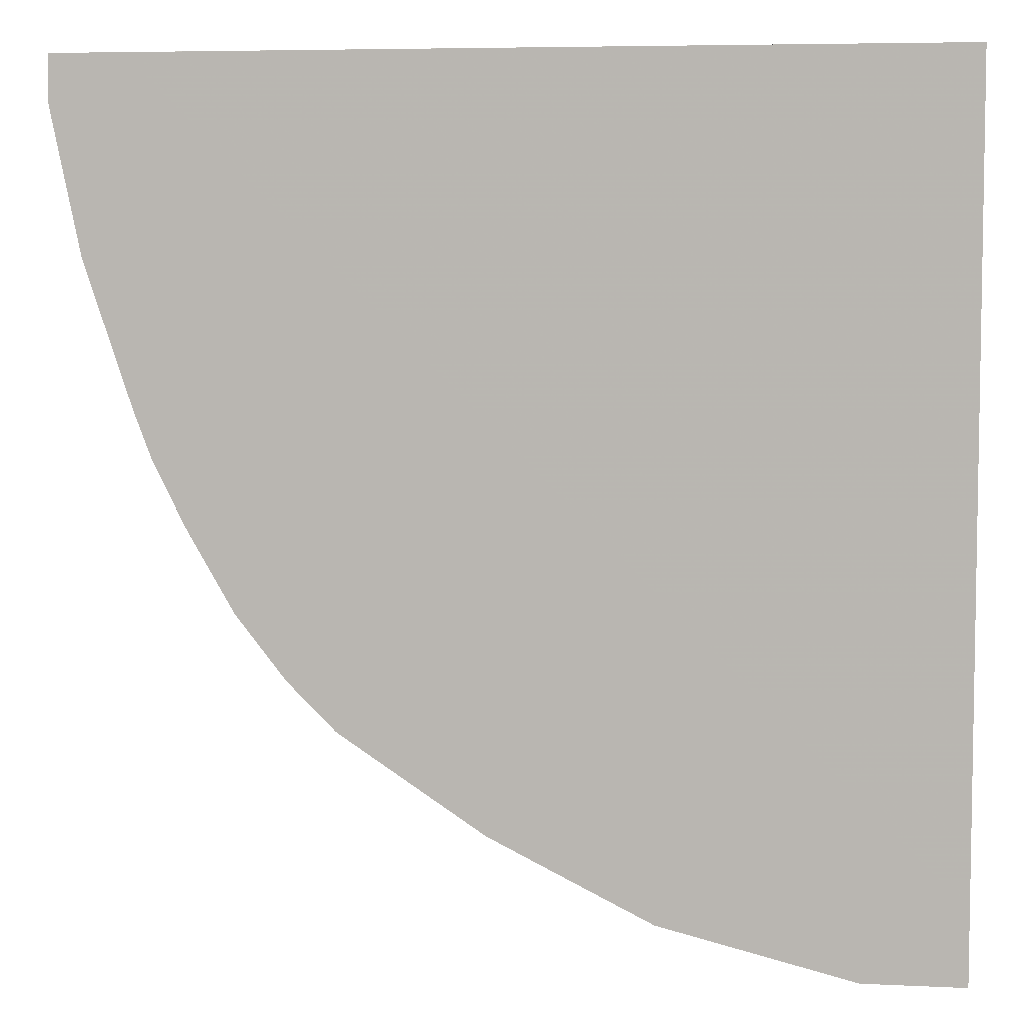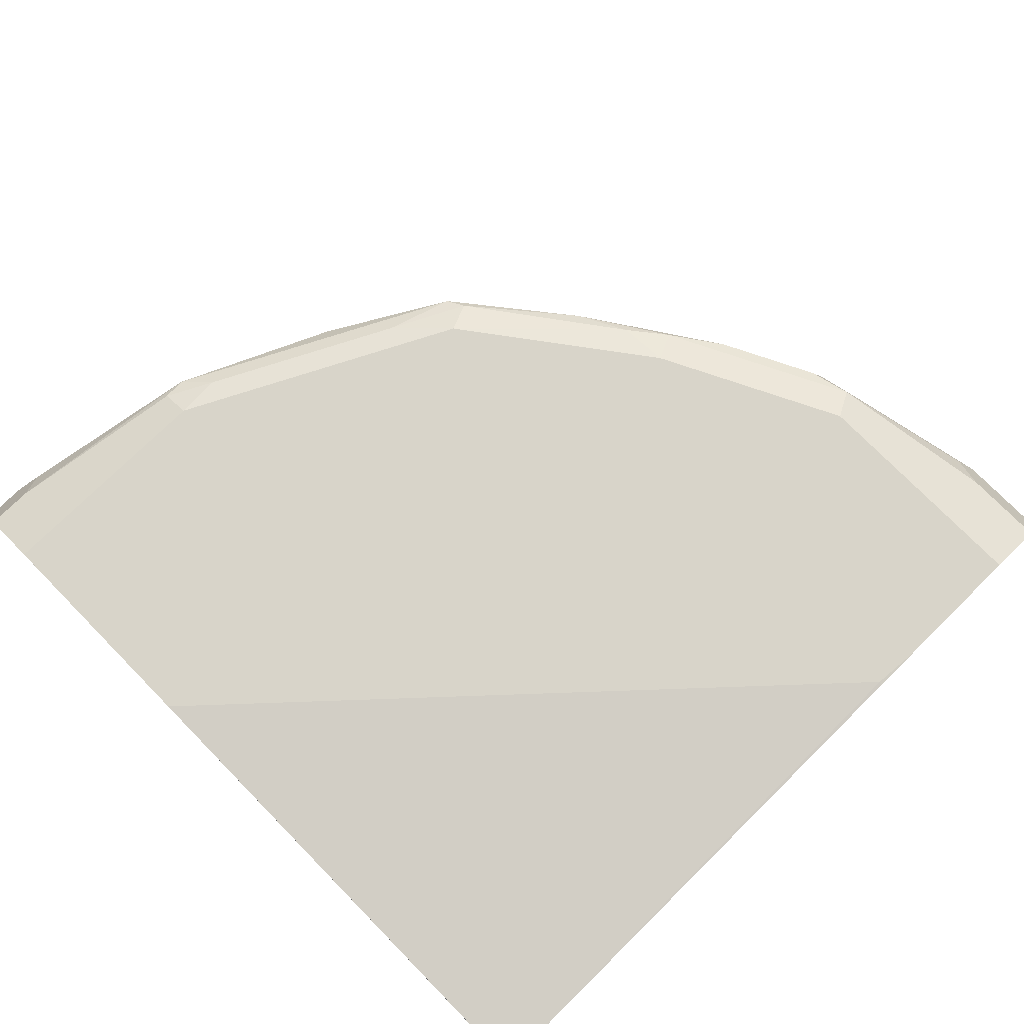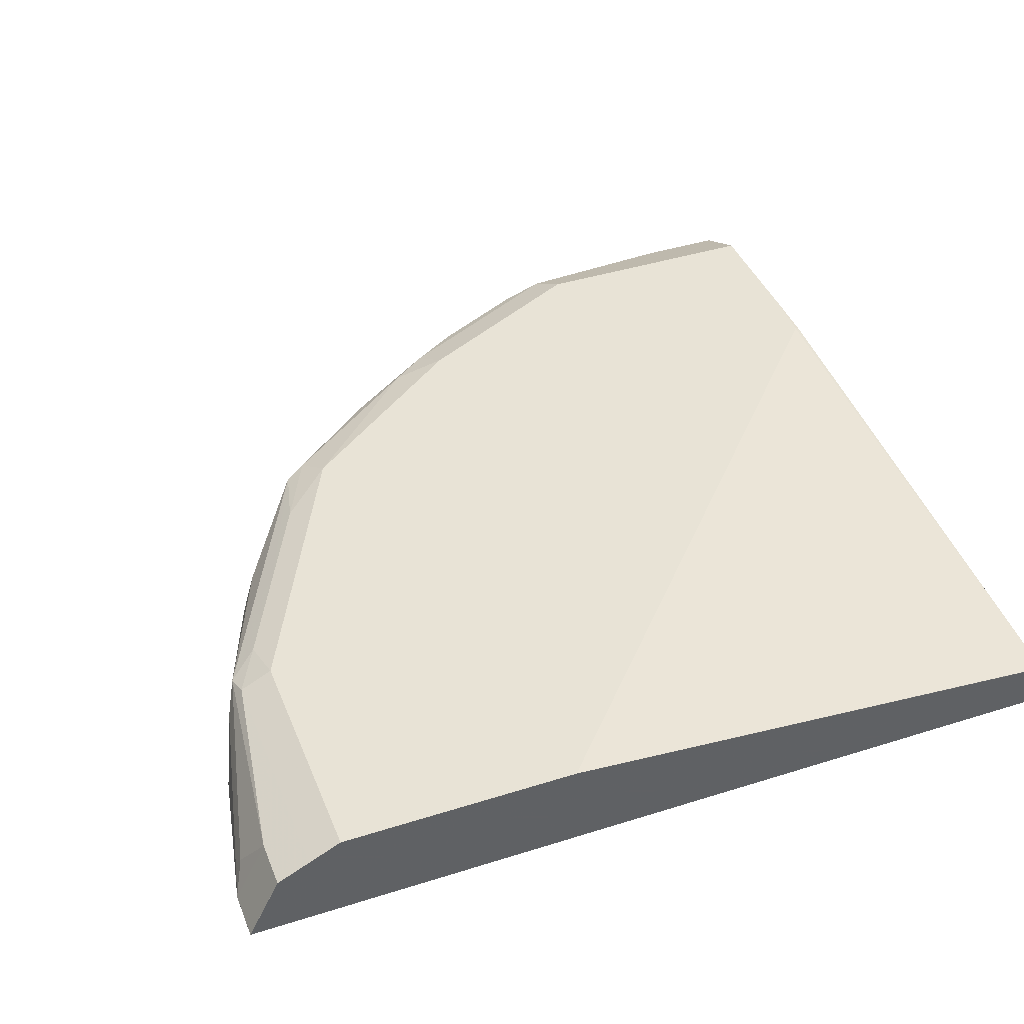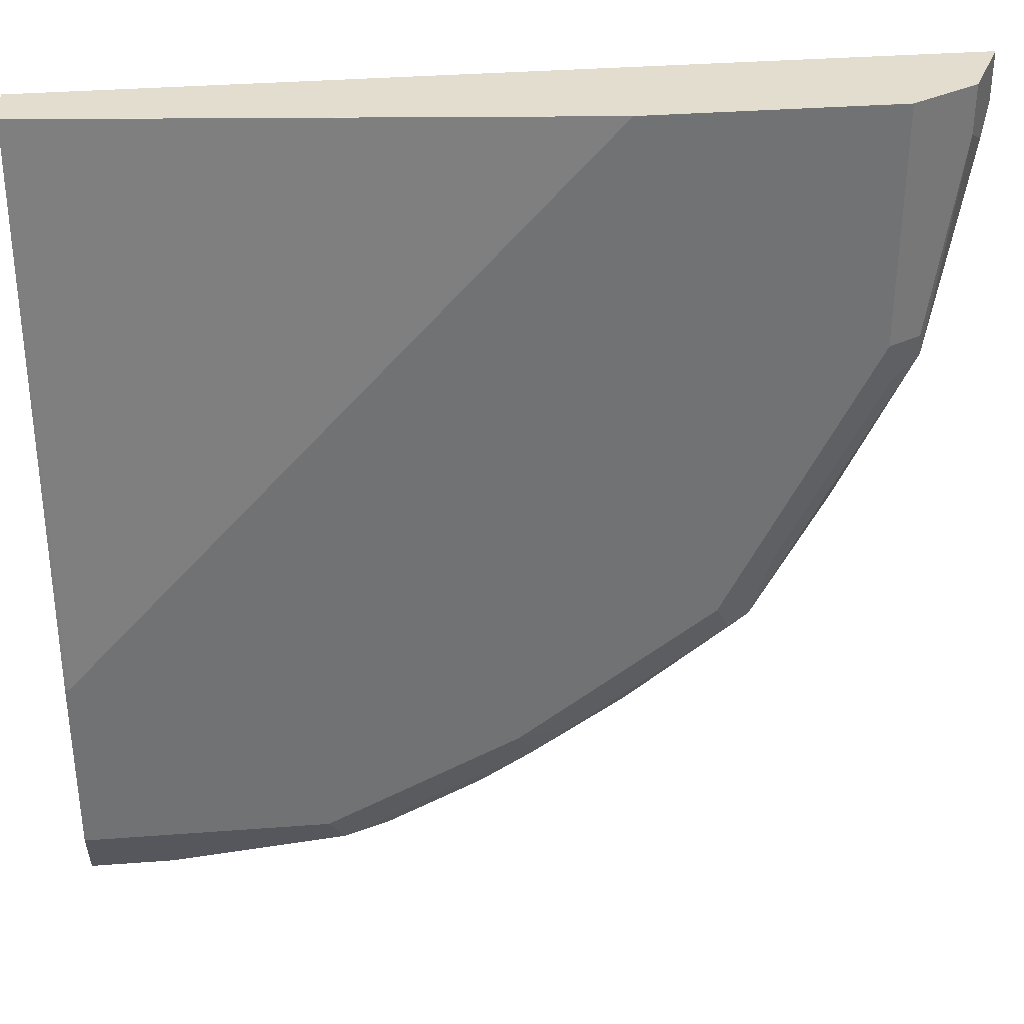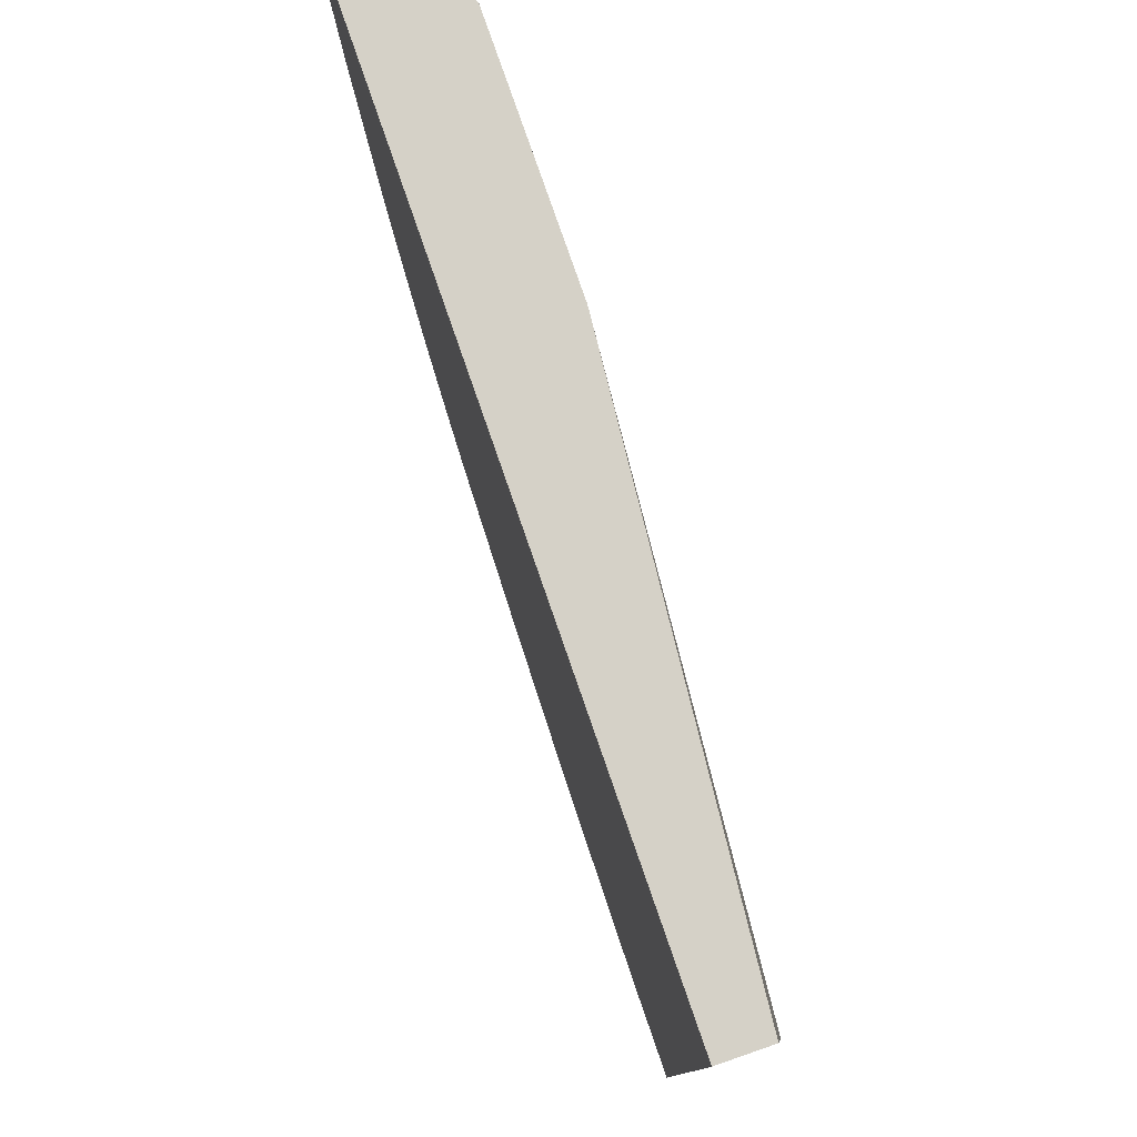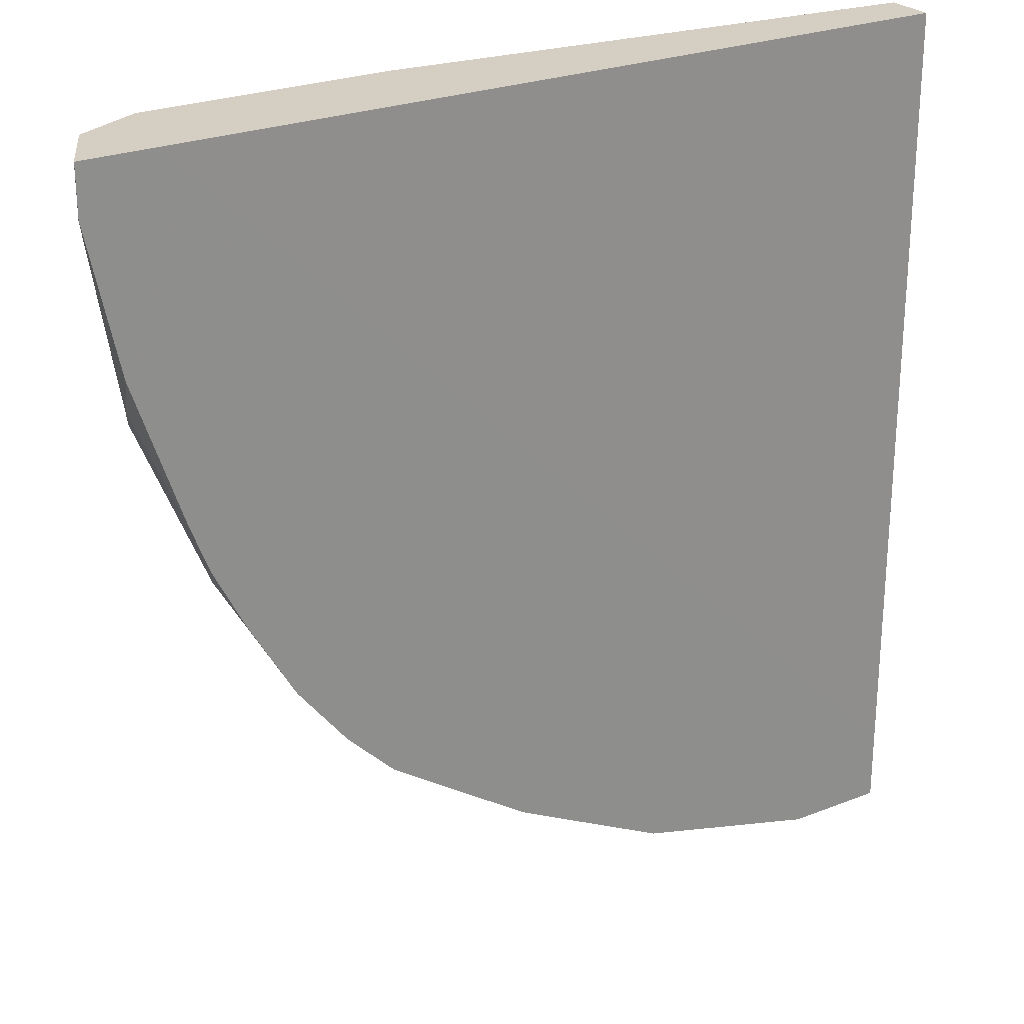
<metadata>
{"format":"obj","ext":"obj","renderer":"f3d","projection":"perspective","resolution":1024,"background":"white","views":[{"elev":5.9,"azim":8.1,"up":"+Z"},{"elev":75.2,"azim":45.5,"up":"+Y"},{"elev":41.5,"azim":-20.9,"up":"+Y"},{"elev":34.9,"azim":174.2,"up":"+Z"},{"elev":79.1,"azim":70.9,"up":"+Z"},{"elev":25.5,"azim":-32.3,"up":"+Z"}]}
</metadata>
<code>
v 0.002622 0.7188 -0.6161
v 0.002622 0.7556 -0.5976
v 0.002622 0.7185 -0.6158
v 0.002562 0.7185 -0.6161
v -0.06848 0.7188 -0.6161
v 0.002622 0.7644 -0.5932
v -0.05709 0.7644 -0.5932
v 0.002622 0.7185 -0.5641
v -0.06848 0.7185 -0.6161
v -0.06878 0.7185 -0.616
v -0.2054 0.7188 -0.5818
v -0.2096 0.753 -0.5733
v -0.1712 0.753 -0.5818
v -0.1826 0.7758 -0.5704
v -0.07986 0.7416 -0.6046
v 0.002622 0.7688 -0.5845
v 0.002622 0.7188 0.000114
v -0.5648 0.7185 5.365e-05
v -0.2054 0.7185 -0.5818
v -0.2055 0.7185 -0.5818
v -0.2284 0.7185 -0.5704
v -0.2738 0.7188 -0.5476
v -0.2781 0.753 -0.5391
v -0.2139 0.7701 -0.5647
v -0.1712 0.7872 -0.5476
v -0.2824 0.7701 -0.5305
v -0.3194 0.7758 -0.502
v 0.002622 0.7872 -0.5476
v 0.002622 0.7504 0.000114
v -0.5817 0.7185 0.000114
v -0.2738 0.7185 -0.5476
v -0.3196 0.7185 -0.5247
v -0.3194 0.7188 -0.5248
v -0.308 0.7872 -0.4792
v -0.3537 0.753 -0.4906
v -0.385 0.7701 -0.462
v -0.3465 0.7787 -0.4792
v 0.002622 0.7872 -0.4476
v 0.002622 0.753 5.365e-05
v -4.232e-05 0.753 0.000114
v -0.6161 0.7185 0.000114
v -0.4221 0.7185 -0.4563
v -0.4221 0.7188 -0.4563
v -0.4449 0.7872 -0.3764
v -0.4706 0.7701 -0.3936
v -0.4563 0.7758 -0.3993
v -4.232e-05 0.7872 -0.4107
v 0.002622 0.7867 -0.4102
v -0.3764 0.7872 0.000114
v -0.6161 0.7188 0.000114
v -0.6161 0.7185 -0.03427
v -0.4563 0.7185 -0.4221
v -0.4563 0.7188 -0.4221
v -0.4834 0.7787 -0.3422
v -0.5134 0.7872 -0.2396
v -0.492 0.7185 -0.3766
v -0.5262 0.753 -0.308
v -0.539 0.7701 -0.2567
v -0.5177 0.7787 -0.2738
v -0.5135 0.7872 0.000114
v -0.5932 0.7643 0.000114
v -0.5932 0.7644 -6.66e-06
v -0.6161 0.7188 -0.03427
v -0.5948 0.7185 -0.1367
v -0.5476 0.7872 -0.1712
v -0.5249 0.7185 -0.3193
v -0.5248 0.7188 -0.3194
v -0.539 0.7359 -0.291
v -0.5733 0.7701 -0.1883
v -0.5519 0.7787 -0.2054
v -0.5476 0.7872 -6.66e-06
v -0.5476 0.7872 0.000114
v -0.5704 0.7758 0.000114
v -0.5932 0.7644 -0.03427
v -0.6075 0.7359 -0.0514
v -0.5818 0.753 -0.1712
v -0.5606 0.7185 -0.2394
v -0.5704 0.7758 -0.1712
v -0.5477 0.7185 -0.2737
f 36 46 37
f 39 49 40
f 37 46 44
f 38 47 48
f 39 48 47
f 39 47 49
f 41 50 63
f 44 59 55
f 42 52 53
f 42 53 43
f 43 53 45
f 44 46 54
f 44 54 59
f 45 56 57
f 36 45 46
f 41 63 51
f 36 43 45
f 25 65 71
f 34 37 44
f 45 57 58
f 25 55 65
f 25 71 60
f 25 60 49
f 25 49 47
f 25 47 38
f 25 38 28
f 35 43 36
f 26 33 35
f 26 36 27
f 27 36 37
f 27 37 34
f 29 39 40
f 32 42 43
f 32 43 33
f 33 43 35
f 26 35 36
f 45 58 59
f 69 78 70
f 45 54 46
f 63 69 76
f 63 76 64
f 64 76 77
f 65 70 78
f 65 78 73
f 65 73 71
f 66 79 68
f 66 68 67
f 68 79 77
f 68 77 69
f 69 77 76
f 69 75 74
f 69 74 78
f 71 73 72
f 25 44 55
f 63 75 69
f 63 74 75
f 62 78 74
f 62 73 78
f 50 61 62
f 50 62 74
f 50 74 63
f 51 63 64
f 52 56 53
f 55 59 70
f 55 70 65
f 45 59 54
f 56 66 67
f 56 68 57
f 57 68 69
f 57 69 58
f 58 69 70
f 58 70 59
f 60 71 72
f 61 73 62
f 56 67 68
f 25 34 44
f 45 53 56
f 23 26 24
f 3 51 64
f 3 64 77
f 3 77 79
f 3 79 66
f 3 66 56
f 3 56 52
f 3 52 42
f 3 41 51
f 3 42 32
f 3 31 21
f 3 21 20
f 3 20 19
f 3 19 10
f 3 10 9
f 3 9 4
f 5 9 10
f 3 32 31
f 5 10 11
f 3 30 41
f 3 8 18
f 25 27 34
f 1 2 6
f 1 16 28
f 1 28 38
f 1 38 48
f 1 48 39
f 1 39 29
f 3 18 30
f 1 29 17
f 1 8 3
f 1 3 4
f 1 4 9
f 1 9 5
f 1 5 2
f 2 5 7
f 2 7 6
f 1 17 8
f 5 11 12
f 1 6 16
f 5 13 14
f 16 25 28
f 17 29 40
f 17 40 49
f 17 49 60
f 17 60 72
f 17 72 73
f 17 73 61
f 14 27 25
f 17 61 50
f 17 41 30
f 17 30 18
f 21 31 22
f 22 31 32
f 22 32 33
f 23 33 26
f 5 12 13
f 17 50 41
f 14 26 27
f 22 33 23
f 14 25 16
f 14 24 26
f 5 14 15
f 5 15 7
f 6 7 16
f 7 15 14
f 8 17 18
f 10 19 11
f 7 14 16
f 11 20 21
f 11 21 22
f 11 22 23
f 11 23 12
f 12 24 14
f 12 14 13
f 12 23 24
f 11 19 20

</code>
